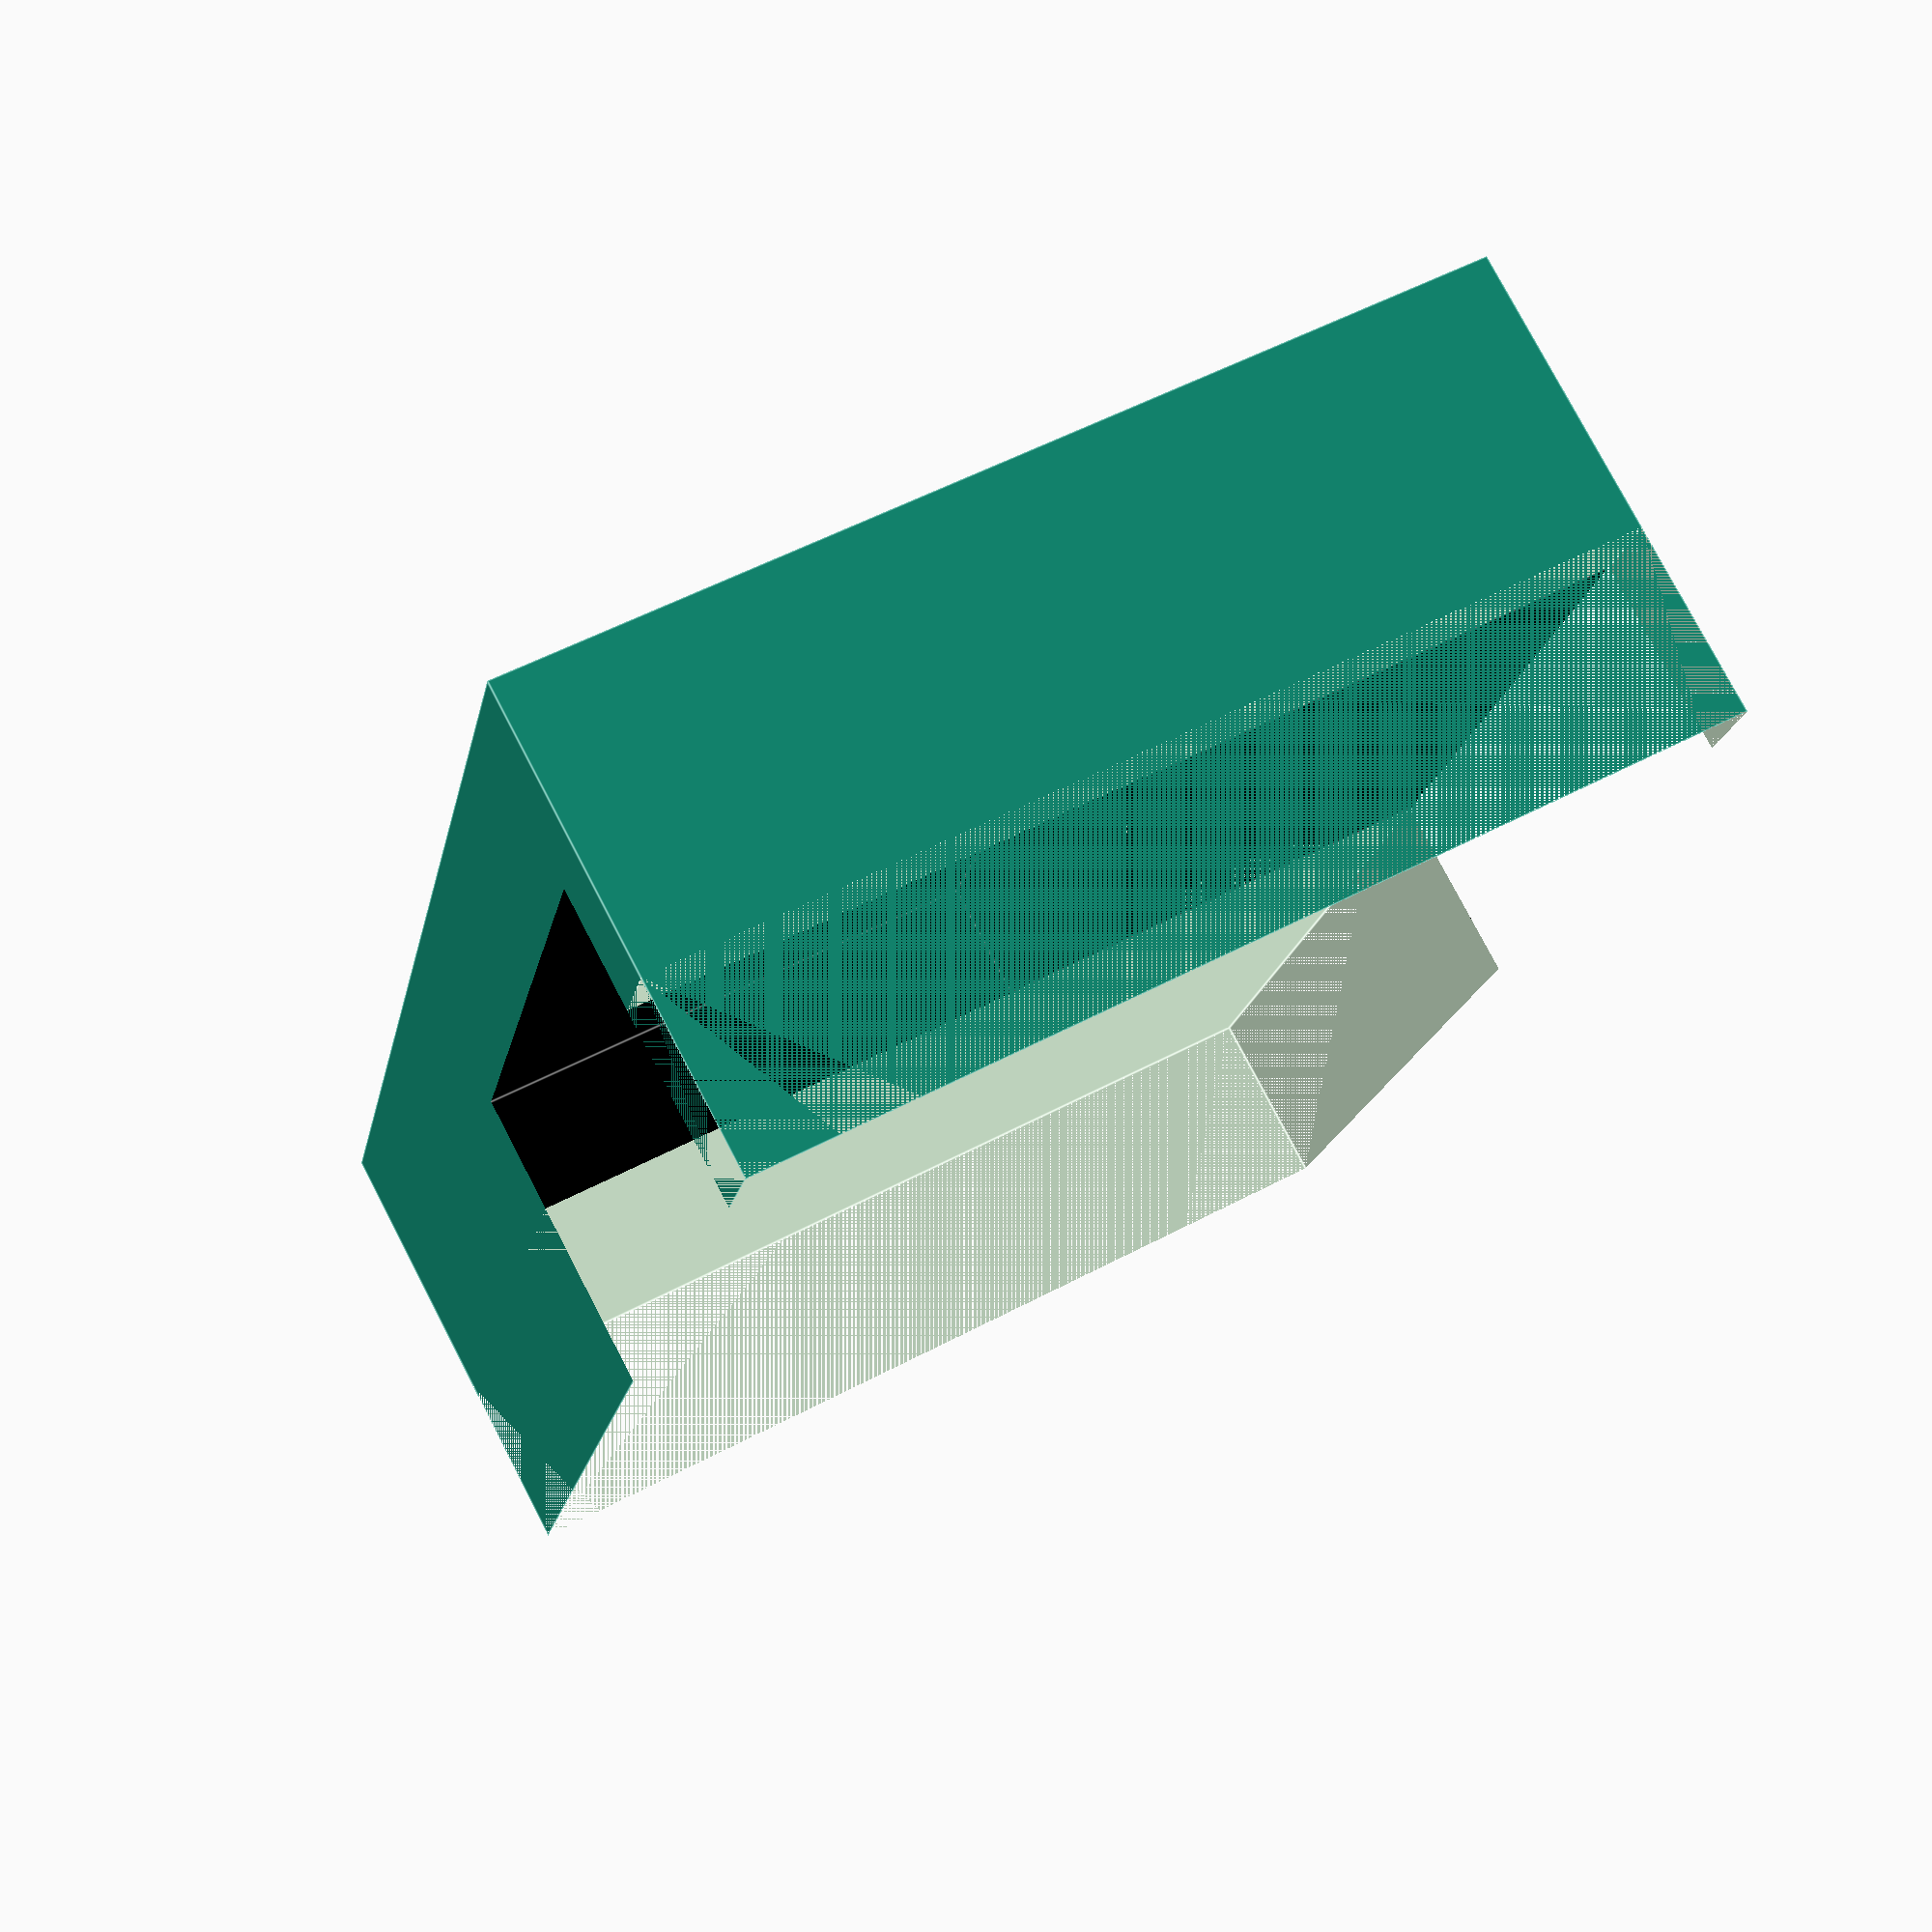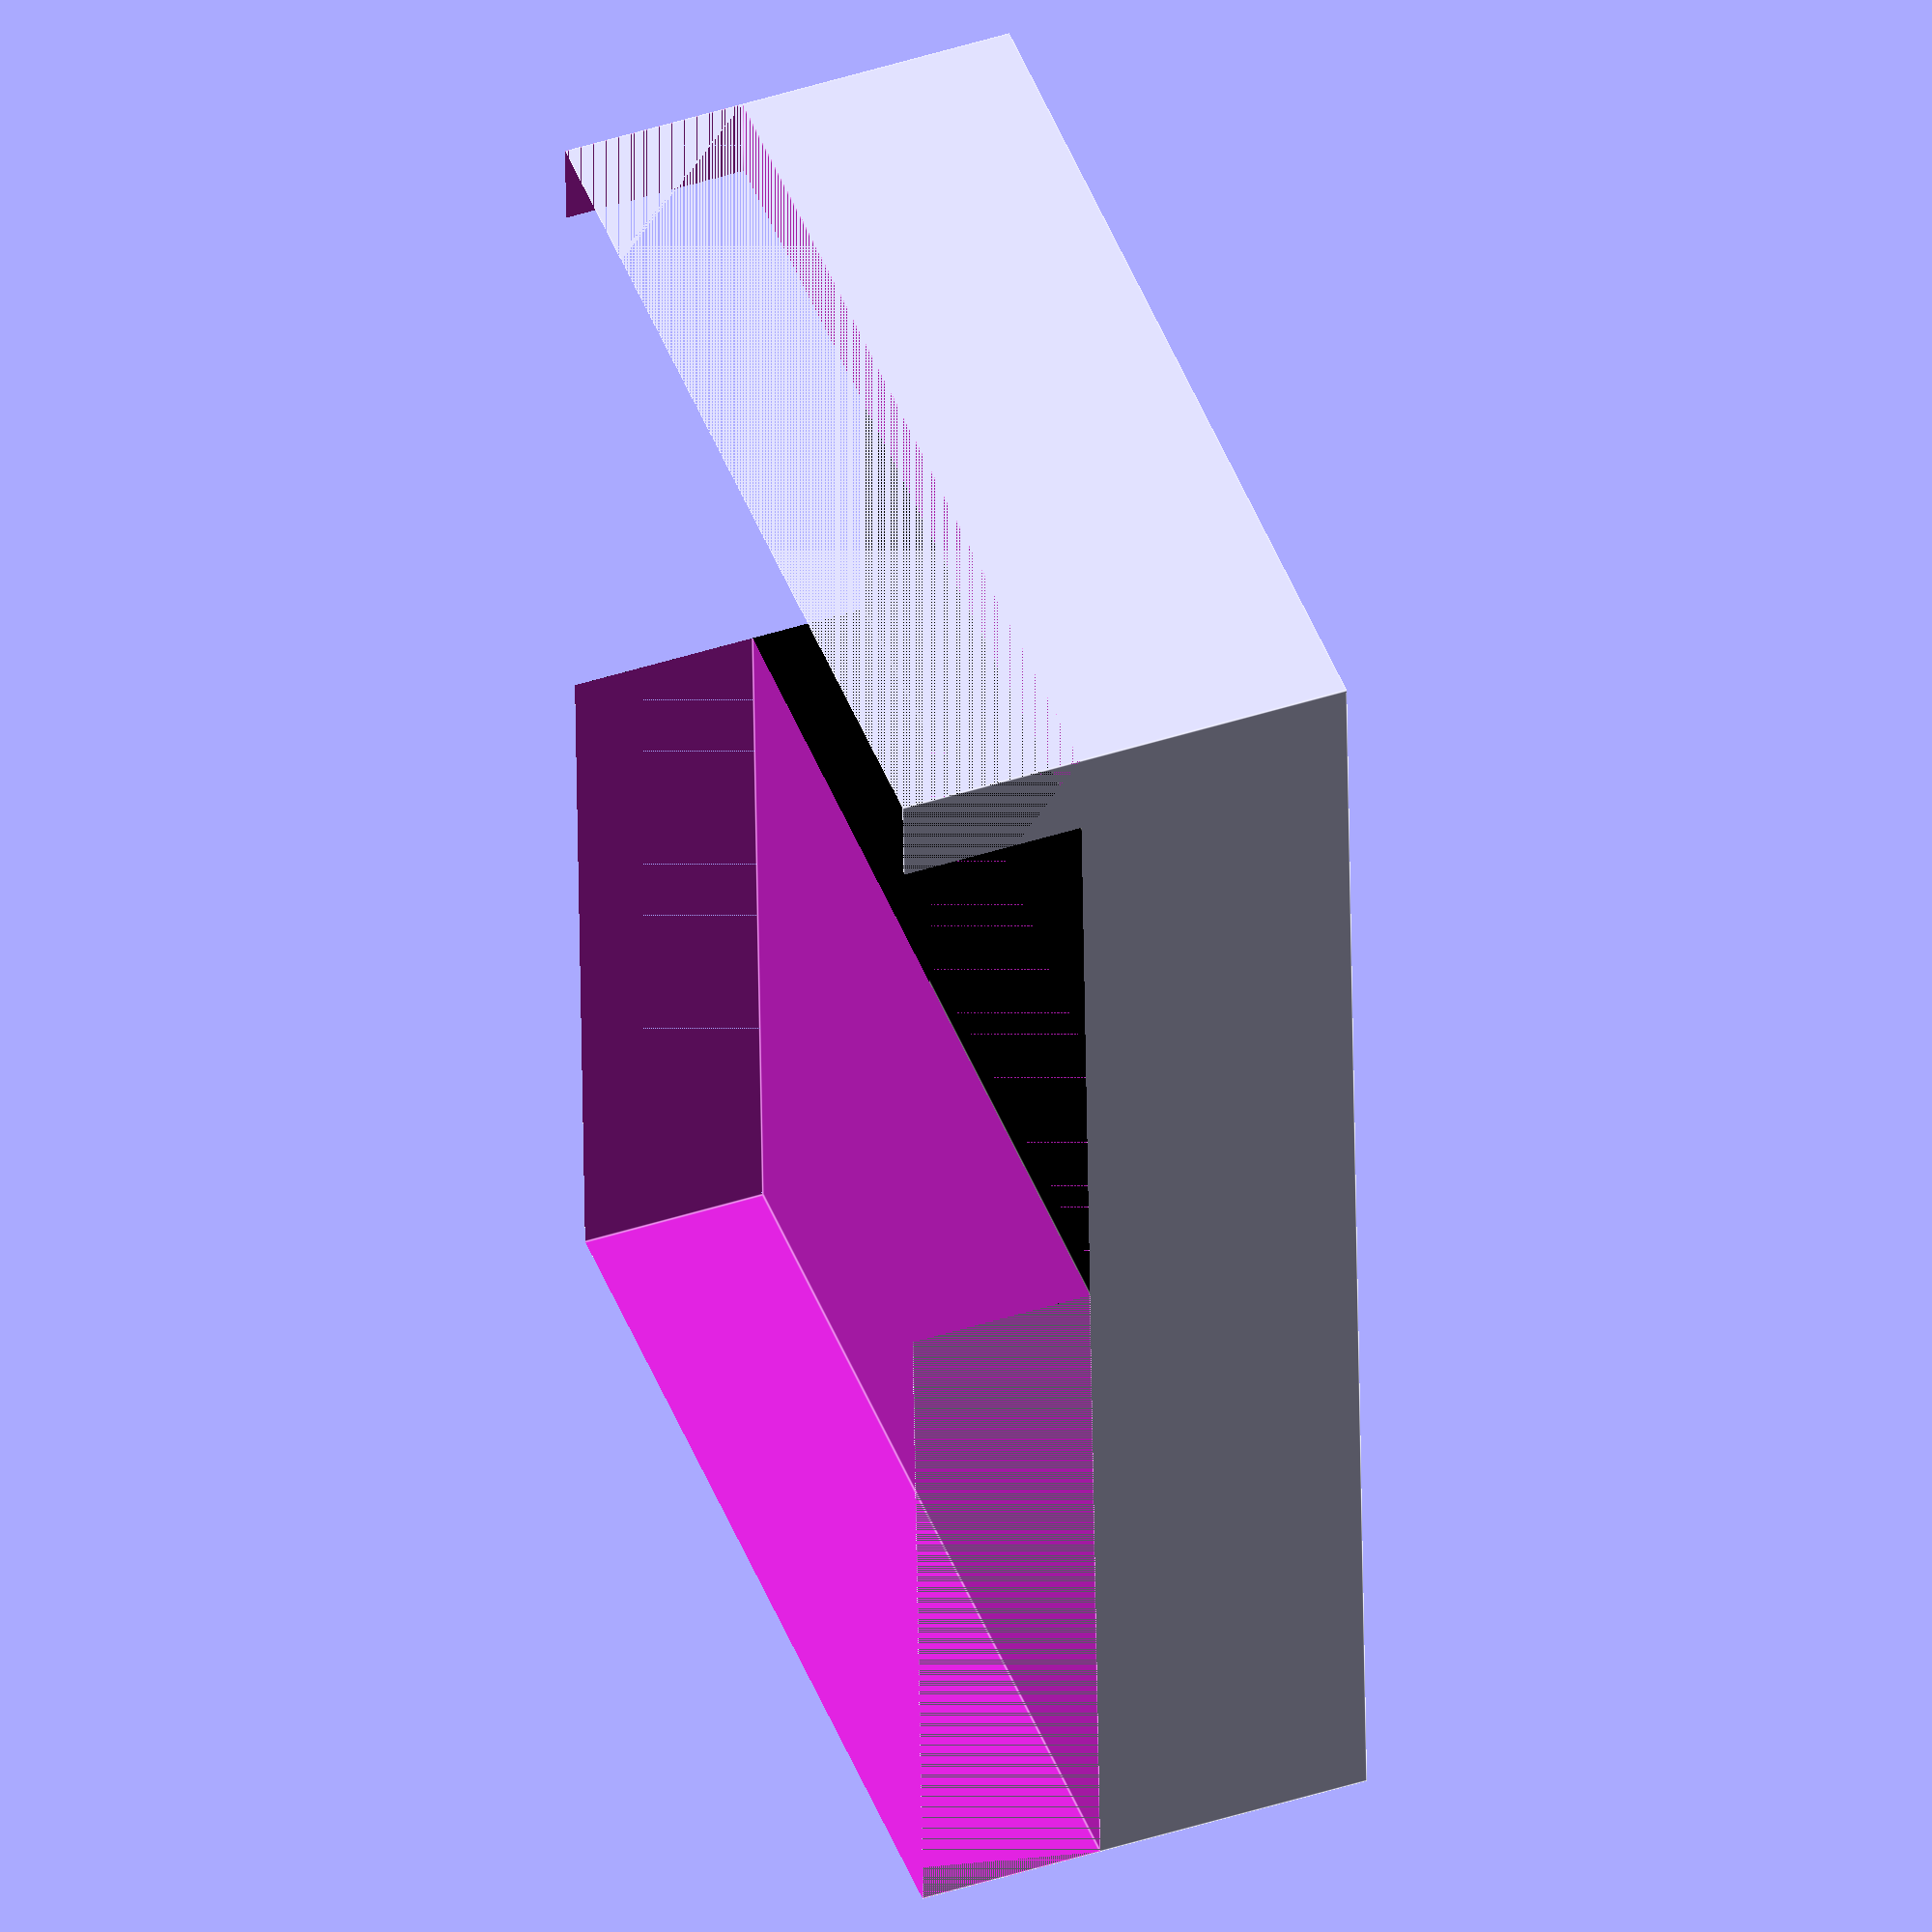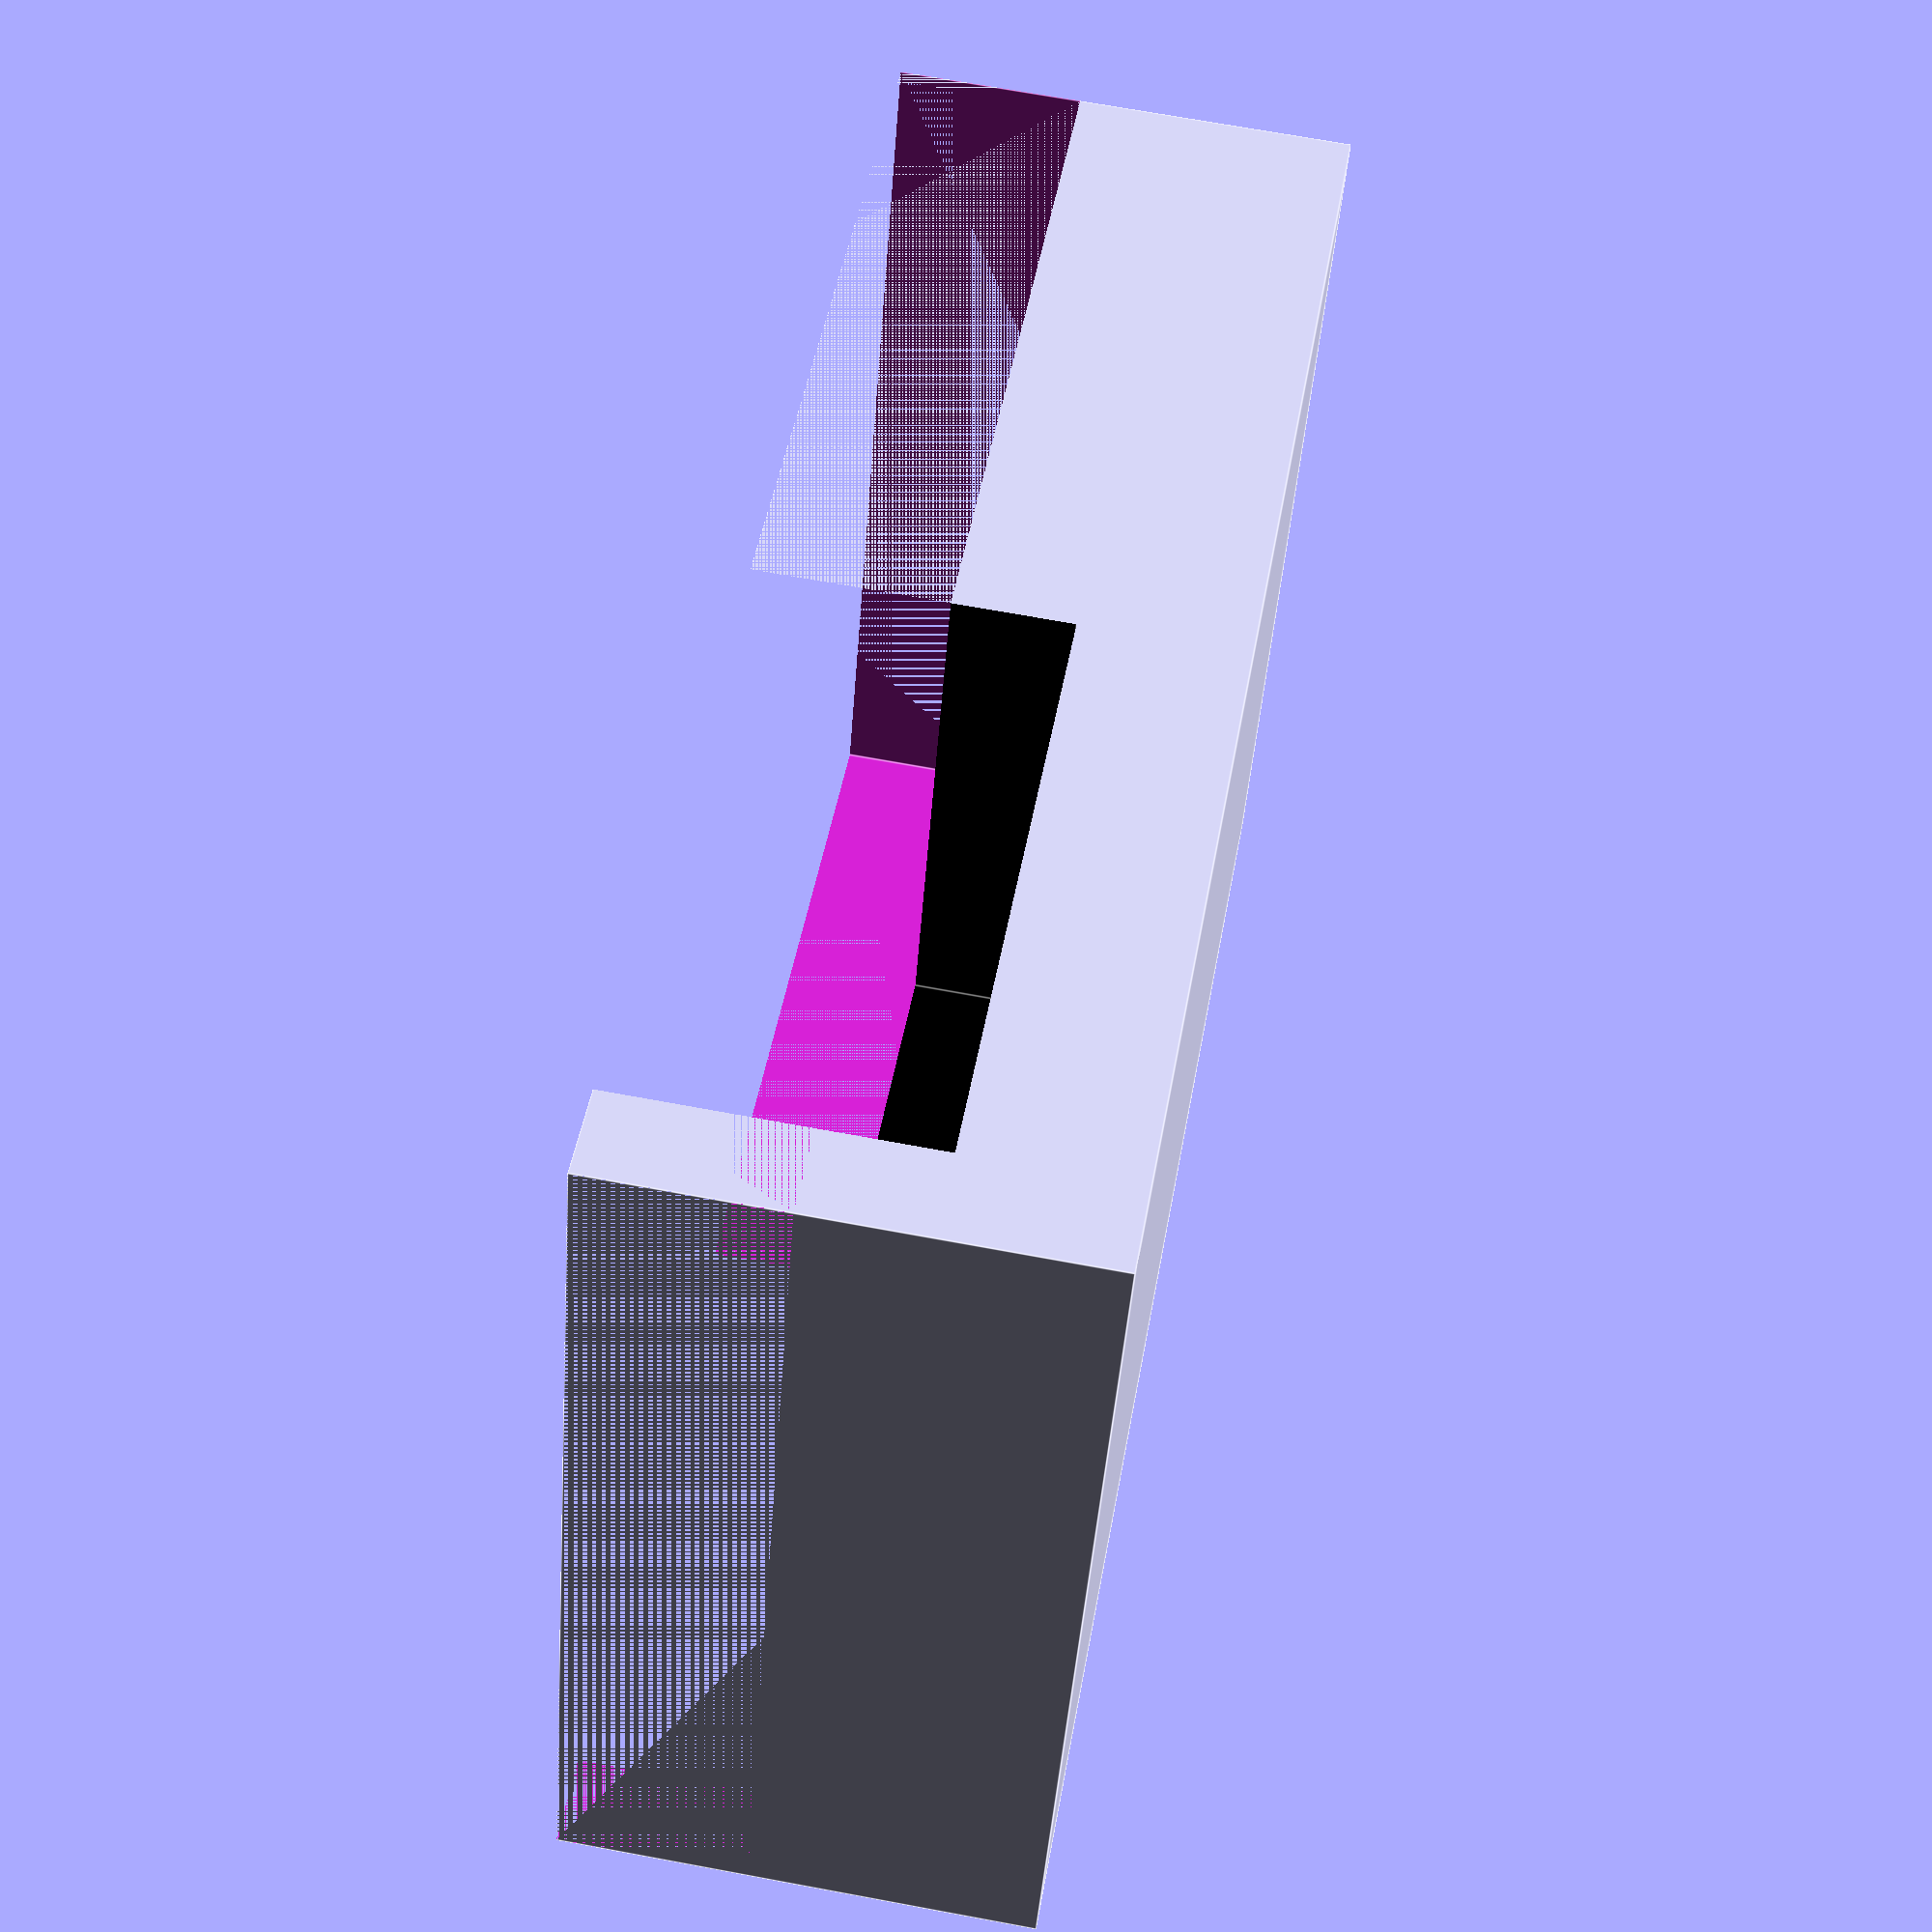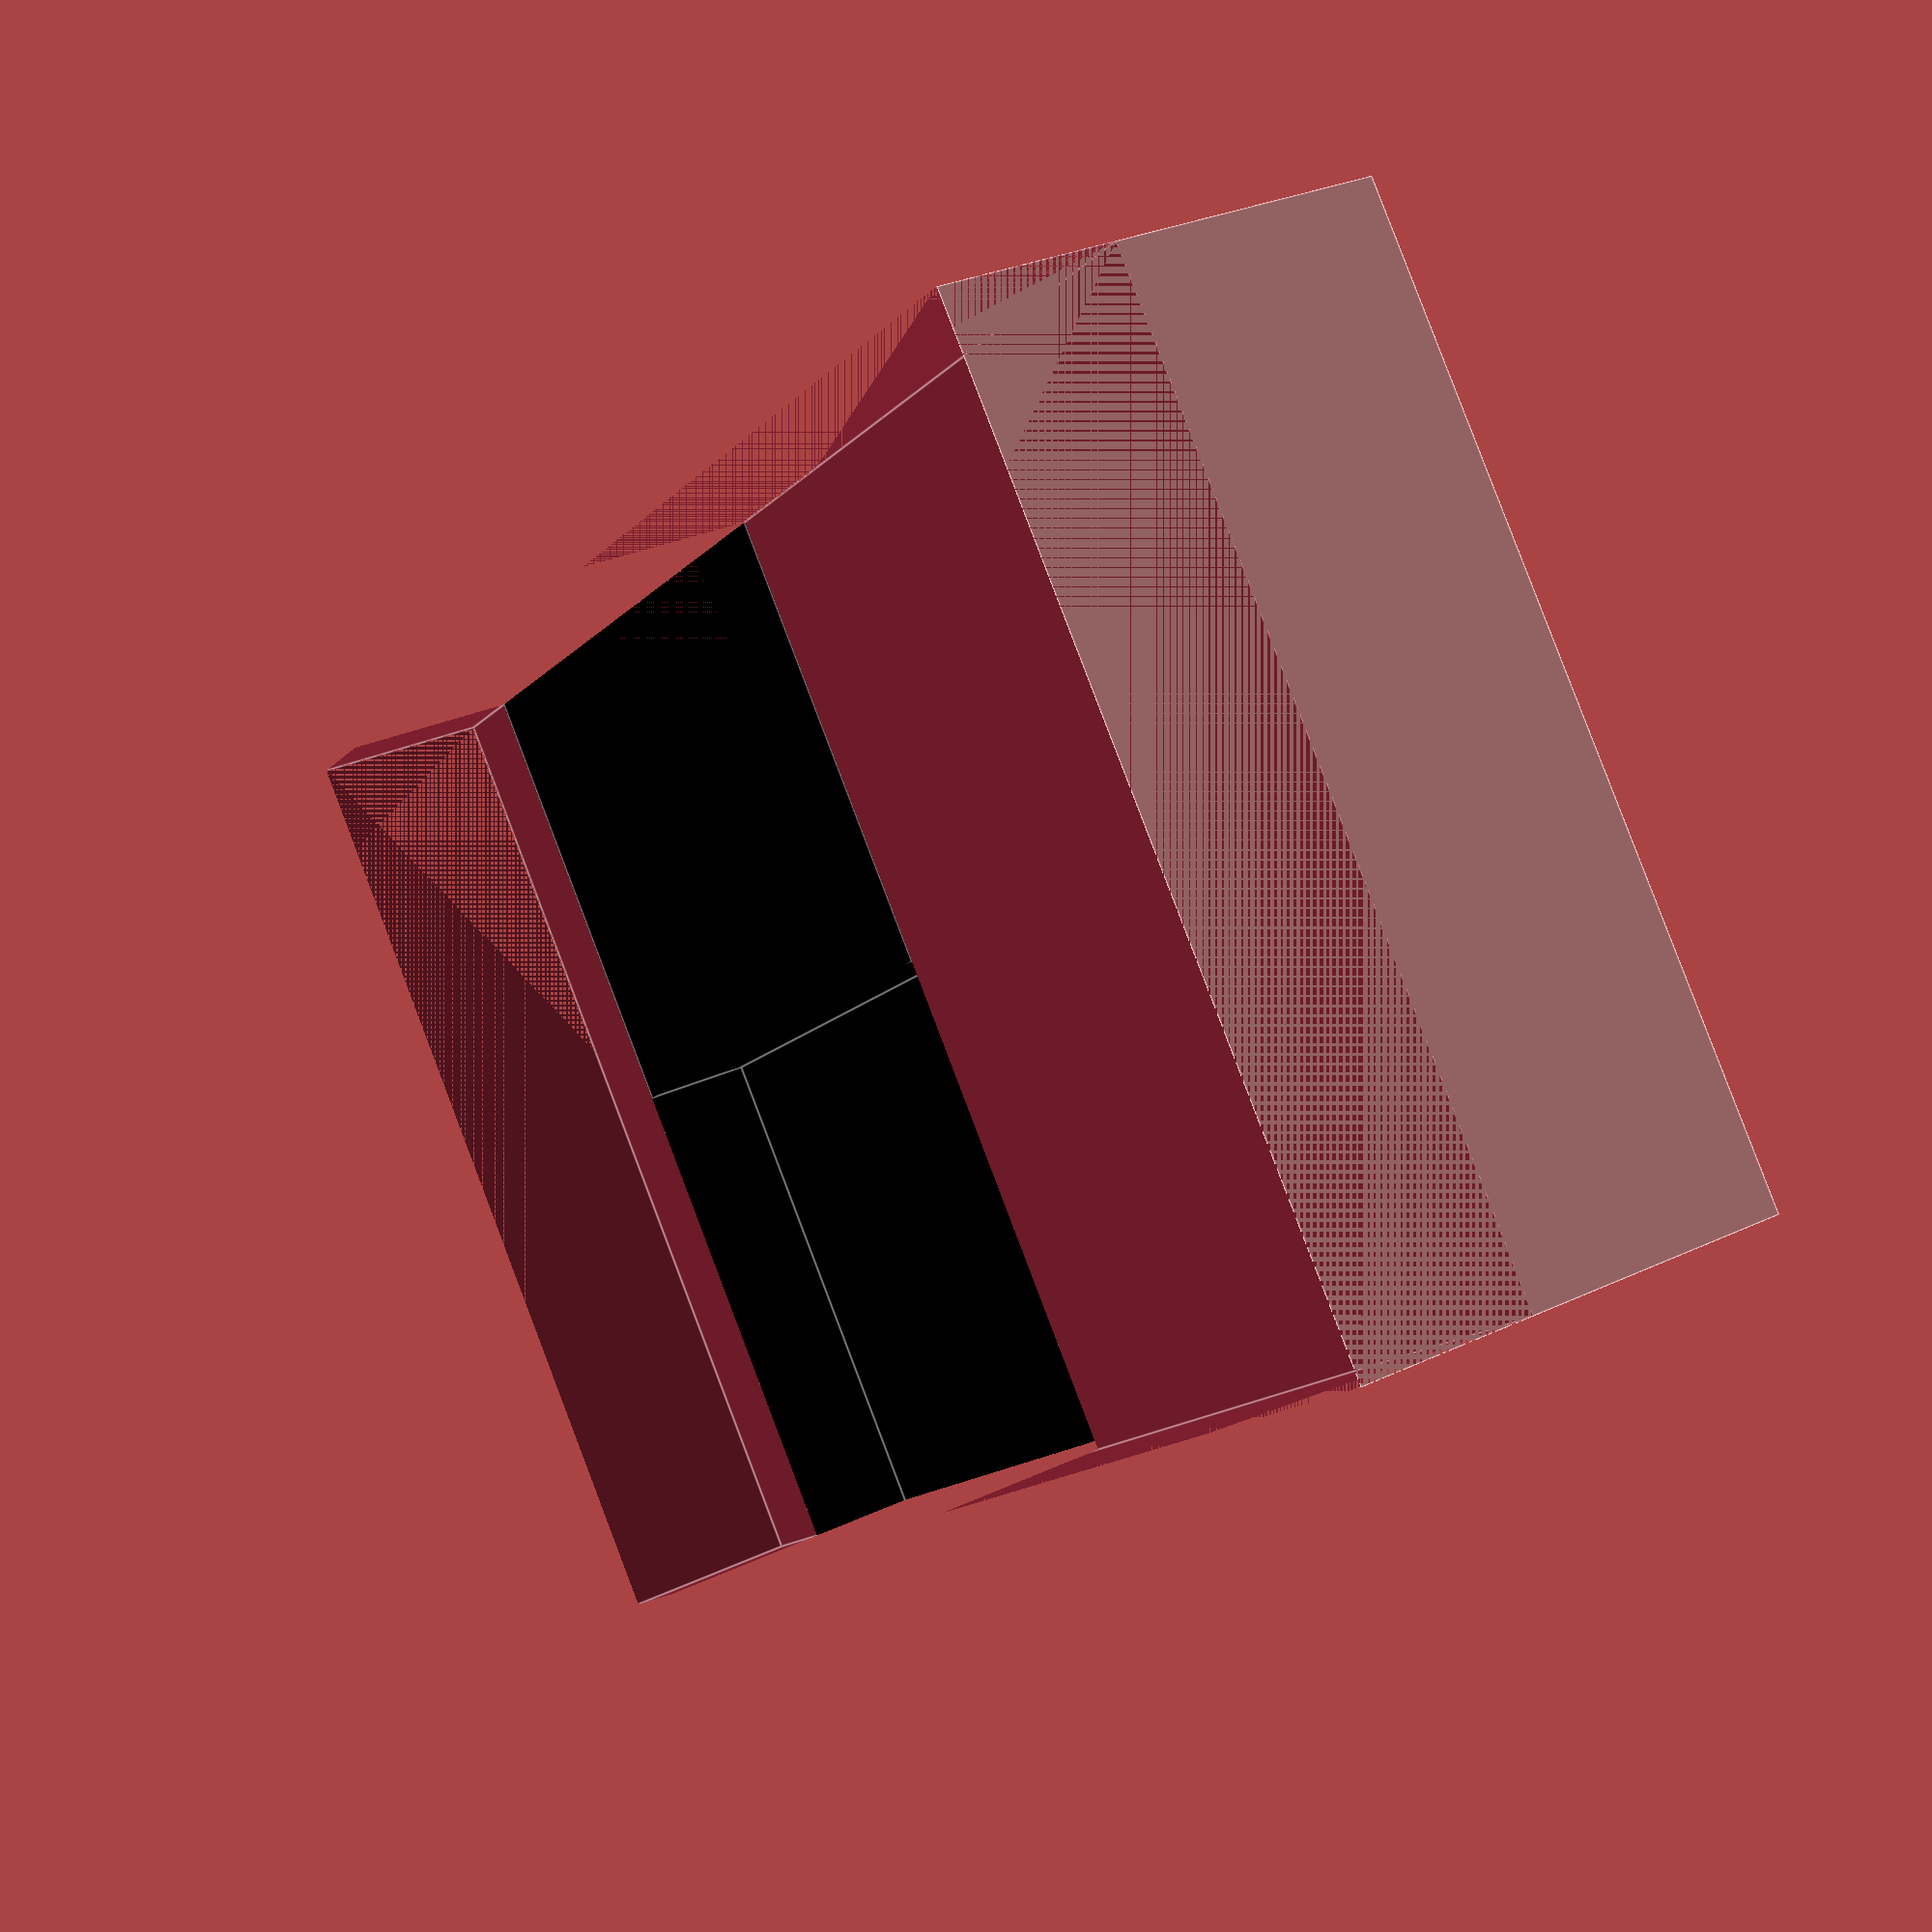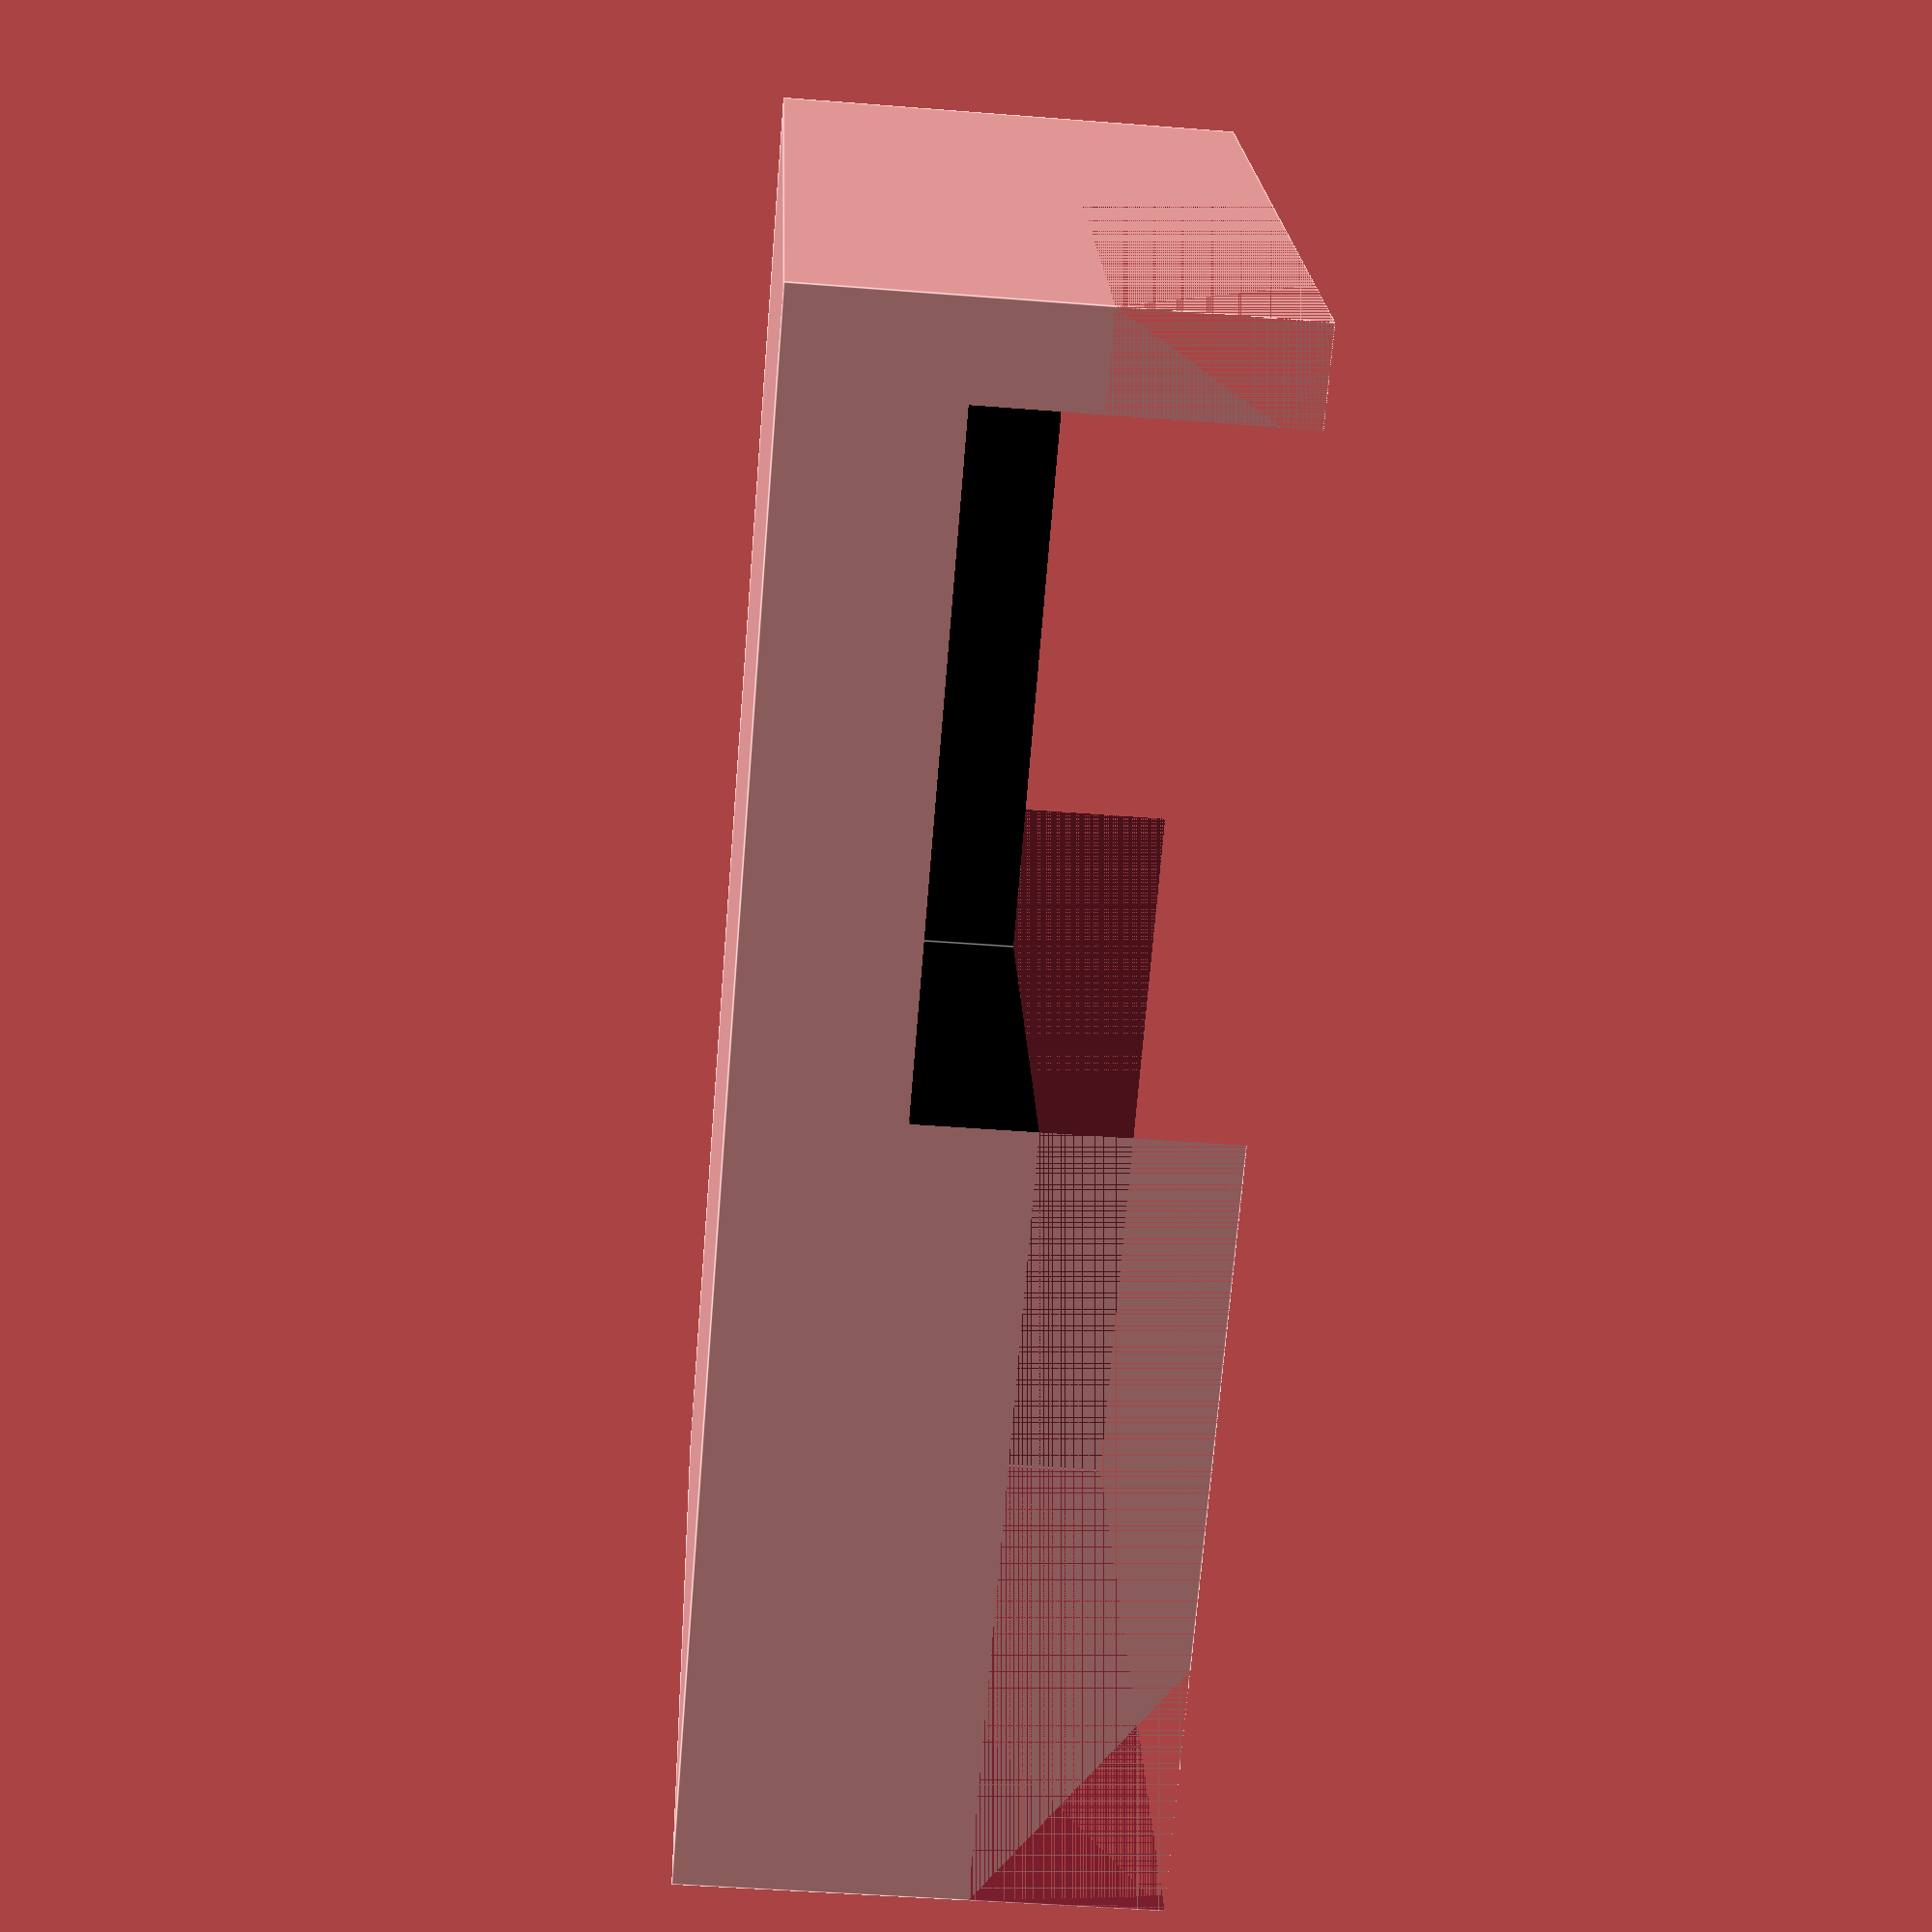
<openscad>
/* Hive13 SumoBot Chassis/Frame */ 

// The front plow takes up a depth of 16.
// Some space is used for linesensor screw holes ~14mm

max_w = 98;
max_d = 98 - 16;

batterypack_w = 63;
batterypack_h = 15;
batterypack_d = 49;

bpack2_w = 54;
bpack2_h = 11;
bpack2_d = 31;

micro_w = 70;
micro_h = 15; // We just go to the top of the shield
micro_d = 54;

frame_w = max_w;
frame_h = 3;
frame_d = max_d;

// tire + motor thickness ~30
wheel_radius = 15.5;
wheel_thickness = 14;
motor_w =14;
motor_h = 58;
motor_d = 20;
lip_w = motor_w;
lip_h = 18;
lip_d = 25;
lip_dist_from_bottom_motor = 40;
tire_distance = 9;
cfr_rad=4;

linesensor_spacing = 18;
linesensor_depth = 23;
frame_wheel_d = 36;
wheel_clearance = 12;
backwall_thickness = 15;



module motor() { 
color([0,0,0,255]) {
union() {
cube([motor_w, motor_d, motor_h]);
// Lip
translate(v = [0, -(lip_d-motor_d)/2, lip_dist_from_bottom_motor]) {
cube([lip_w, lip_d, lip_h]);
}
// wheel
translate(v = [motor_w,motor_d/2,motor_d/2]) {
rotate(a = [90, 0, 90]) {
cylinder(r = wheel_radius, h = wheel_thickness);
}
}
}
}
}


module both_motor(){
// Right Tire 
translate(v = [max_w-2, 12, -motor_d+22]) {
rotate(a = [270, 180, 0]) {
motor();
}
}
// Left Tire
translate(v = [2, 12, 22]) {
rotate(a = [270, 0, 0]) {
motor();
}
}
}

translate(v=[0,0,lip_d]){
rotate(a=[180,0,0]){
difference(){
translate(v = [0,frame_wheel_d+1,frame_h+lip_d-10]) {
cube([frame_w/3, frame_d -(frame_wheel_d + linesensor_depth)-2, 10]);
}
translate(v = [0,frame_wheel_d+1,frame_h-5]) {
cube([frame_w/3, frame_d -(frame_wheel_d + linesensor_depth)-2, lip_d-1]);
}
translate(v = [2, 7, 22]) {
rotate(a = [270, 0, 0]) {
motor();
}
}
}
}
}

//motor_holder();
//both_motor();

</openscad>
<views>
elev=282.0 azim=102.0 roll=332.5 proj=p view=edges
elev=132.9 azim=267.8 roll=109.9 proj=o view=edges
elev=110.7 azim=337.2 roll=79.5 proj=p view=edges
elev=330.8 azim=321.5 roll=55.1 proj=p view=edges
elev=227.2 azim=203.8 roll=275.1 proj=p view=edges
</views>
